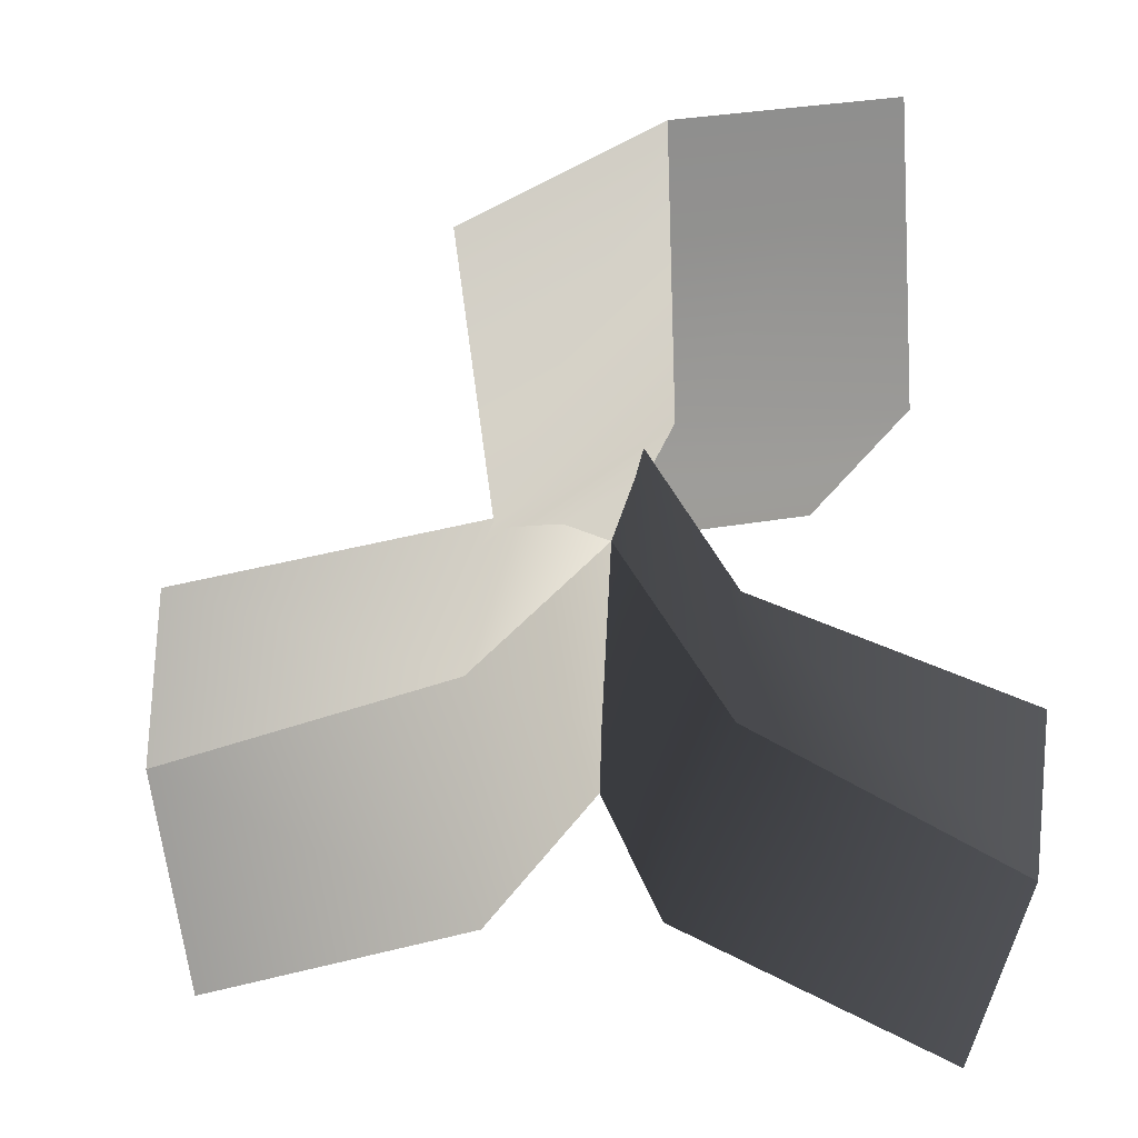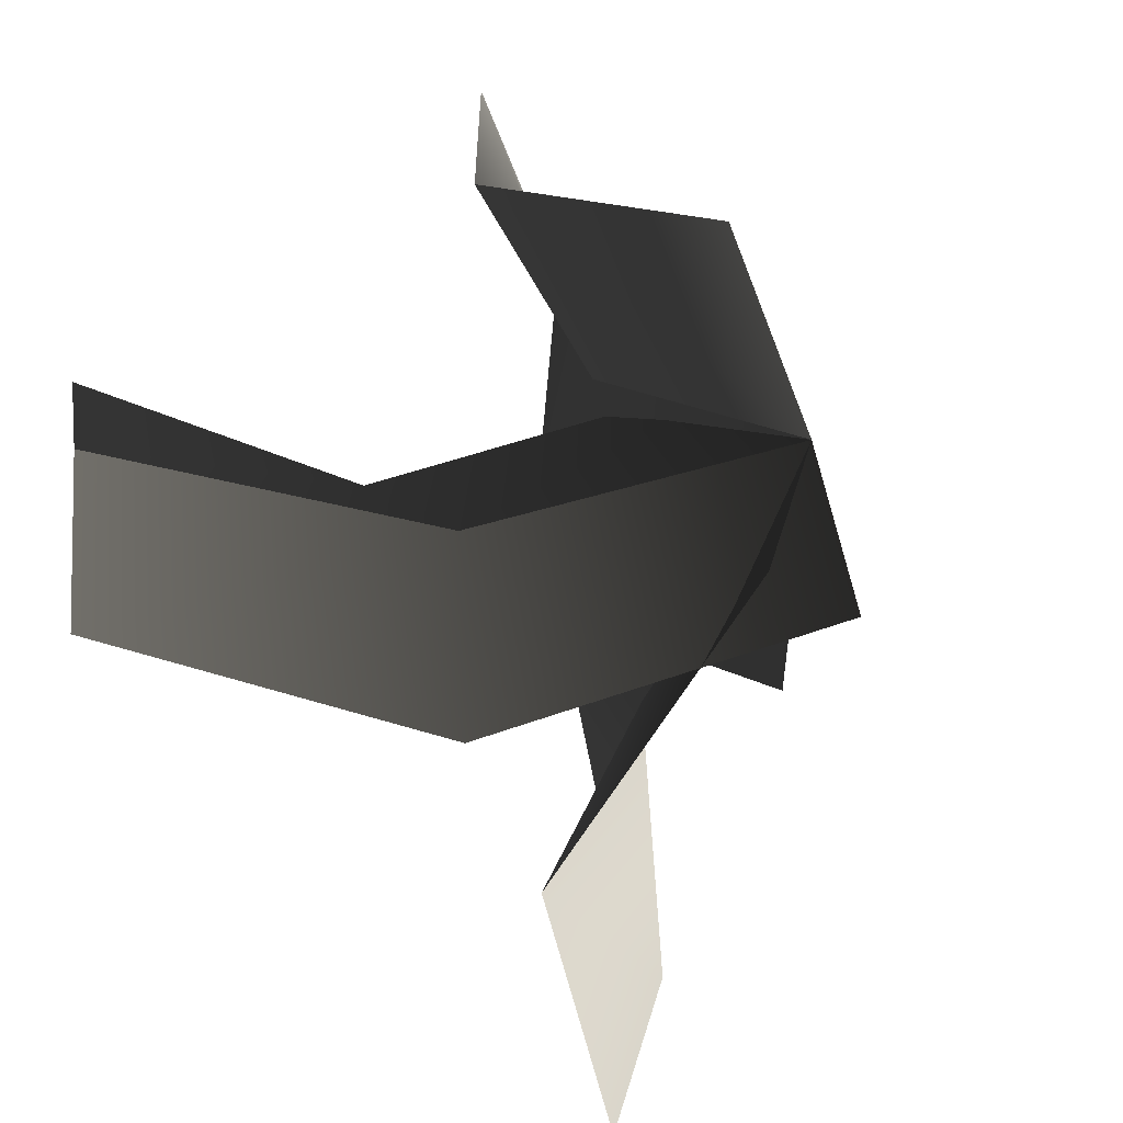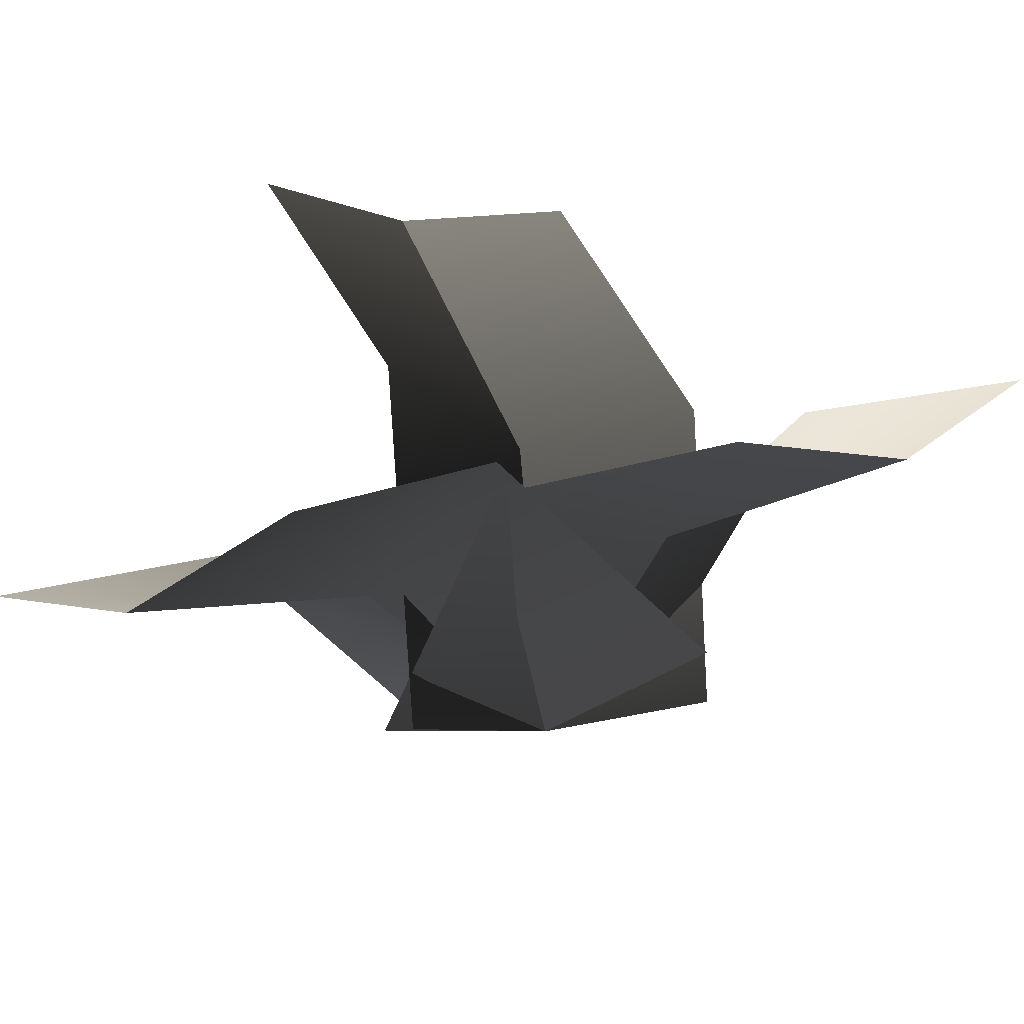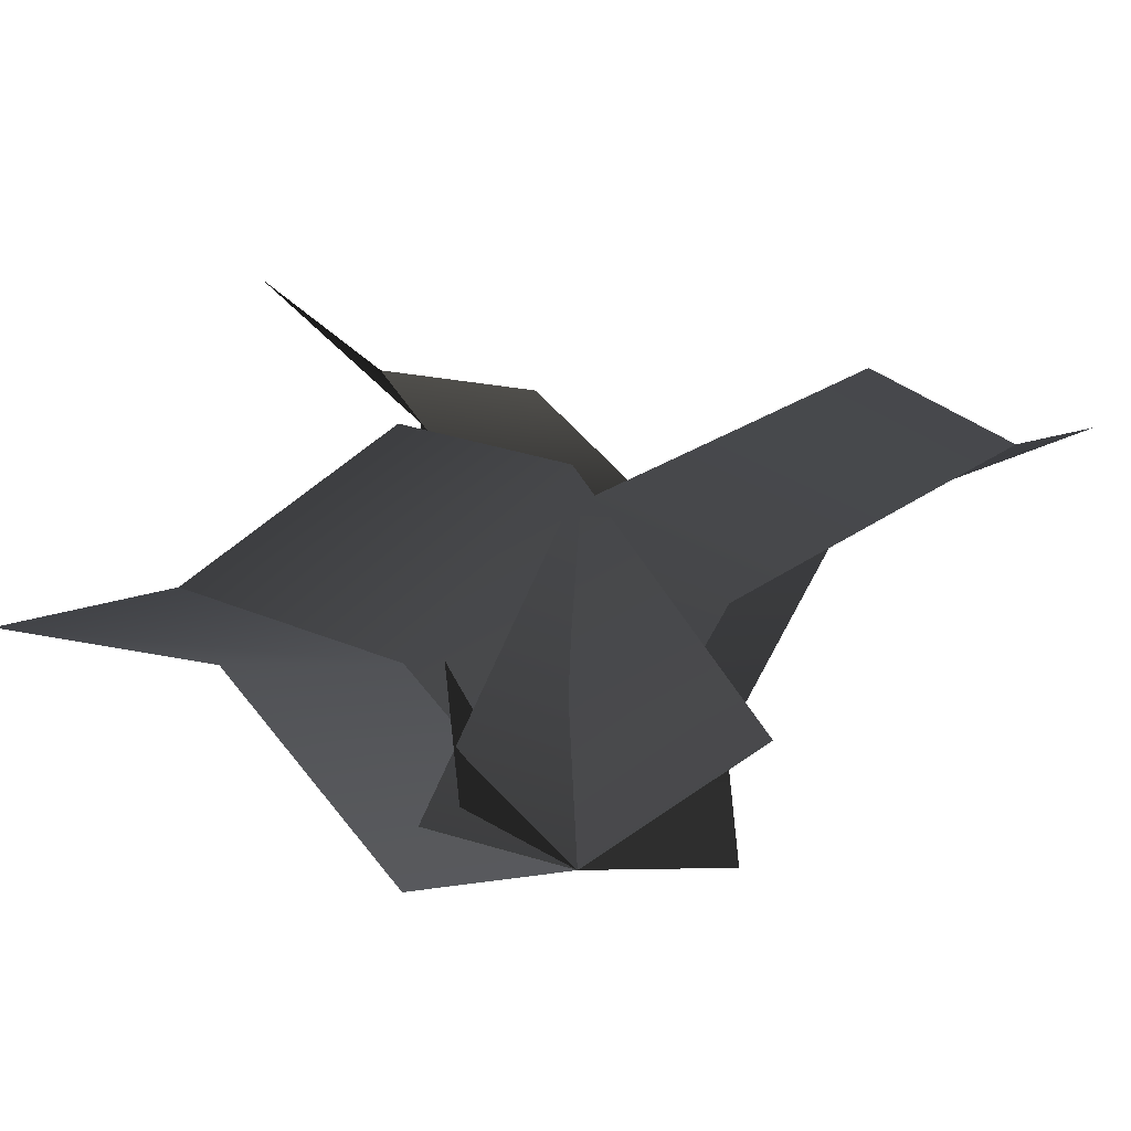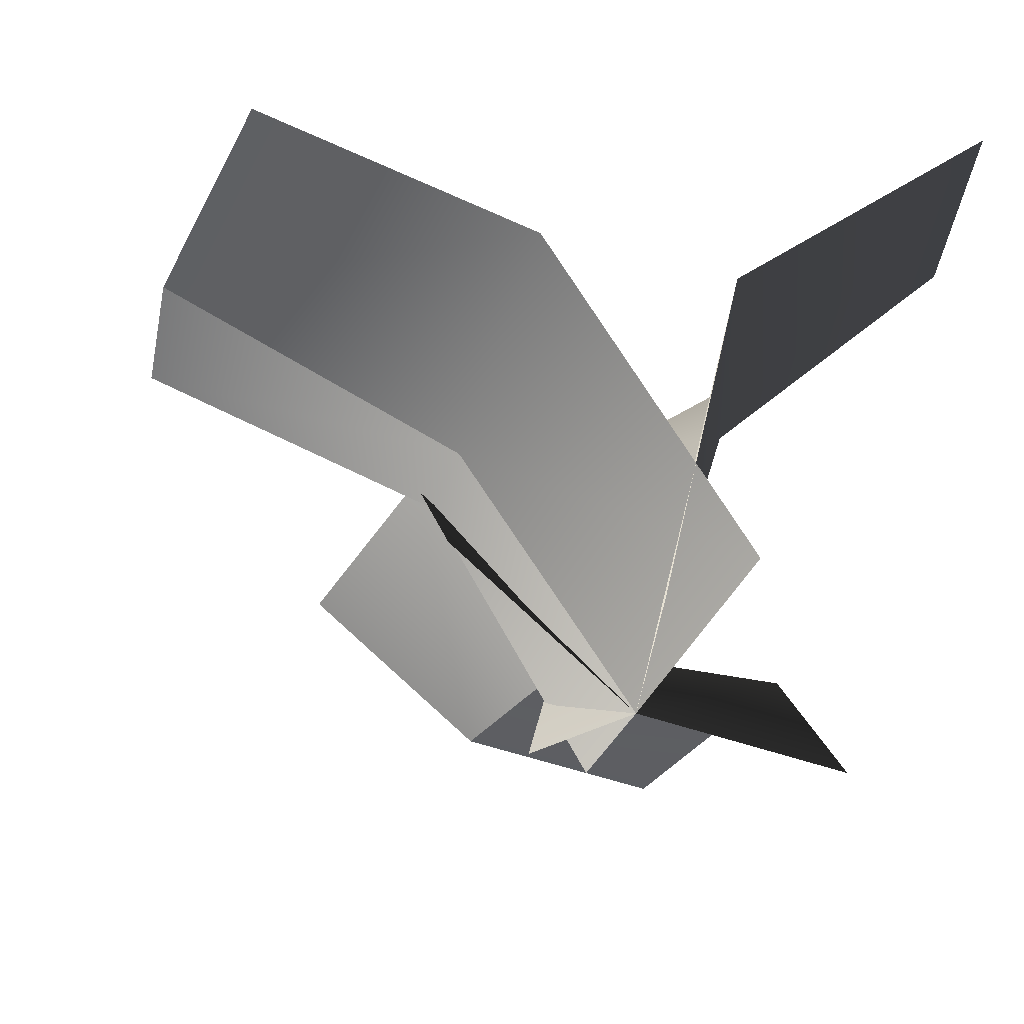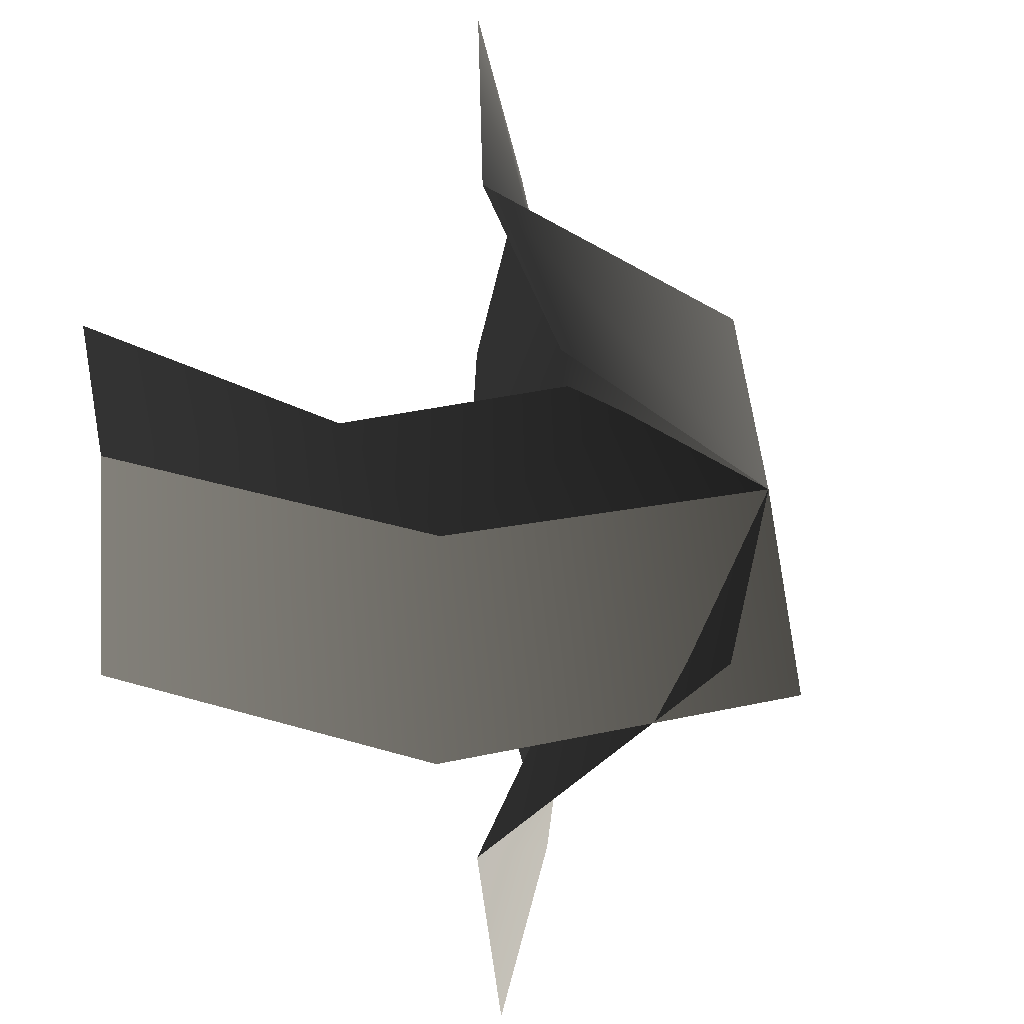
<metadata>
{"format":"obj","ext":"obj","renderer":"f3d","projection":"perspective","resolution":1024,"background":"white","views":[{"elev":29.1,"azim":173.3,"up":"+Z"},{"elev":-58.8,"azim":-62.4,"up":"+Z"},{"elev":13.3,"azim":45.4,"up":"+Y"},{"elev":-5.1,"azim":35.6,"up":"+Y"},{"elev":-32.6,"azim":161.2,"up":"+Y"},{"elev":-43.6,"azim":-70.9,"up":"+Z"}]}
</metadata>
<code>
v 0.3418 0.8105 2.12e-06
v 0.9246 1.059 1.243e-06
v 0.8677 1.143 0.4108
v 0.2706 0.9539 0.4108
v 3.728e-06 0.3194 8.091e-07
v -0.05684 0.4035 0.4108
v 0.3335 1.004 -0.4409
v 0.8677 1.143 -0.4409
v 0.9246 1.059 1.243e-06
v 0.3418 0.8105 2.12e-06
v -0.05684 0.4035 -0.4409
v 3.728e-06 0.3194 8.091e-07
v -0.06555 0.6938 0.4448
v -0.02672 0.7874 1.064
v -0.4462 0.7388 1.071
v -0.5027 0.7034 0.4526
v 3.728e-06 0.3194 8.091e-07
v -0.4195 0.2707 0.007546
v 0.2997 1.025 0.4375
v 0.3581 1.029 0.9836
v -0.02672 0.7874 1.064
v -0.06555 0.6938 0.4448
v 0.3848 0.5605 -0.07996
v 3.728e-06 0.3194 8.091e-07
v -0.1587 0.9043 -0.07972
v -0.6215 1.354 -0.1612
v -0.5169 1.353 -0.5699
v -0.02143 0.953 -0.4925
v 3.728e-06 0.3194 8.091e-07
v 0.1045 0.3183 -0.4087
v -0.1136 1.143 0.3396
v -0.5668 1.473 0.2731
v -0.6215 1.354 -0.1612
v -0.1587 0.9043 -0.07972
v 0.05467 0.4383 0.4343
v 3.728e-06 0.3194 8.091e-07
v 0.3418 0.8105 2.12e-06
v 0.2706 0.9539 0.4108
v 0.8677 1.143 0.4108
v 0.9246 1.059 1.243e-06
v 3.728e-06 0.3194 8.091e-07
v -0.05684 0.4035 0.4108
v 0.3335 1.004 -0.4409
v 0.3418 0.8105 2.12e-06
v 0.9246 1.059 1.243e-06
v 0.8677 1.143 -0.4409
v -0.05684 0.4035 -0.4409
v 3.728e-06 0.3194 8.091e-07
v -0.06555 0.6938 0.4448
v -0.5027 0.7034 0.4526
v -0.4462 0.7388 1.071
v -0.02672 0.7874 1.064
v 3.728e-06 0.3194 8.091e-07
v -0.4195 0.2707 0.007546
v 0.2997 1.025 0.4375
v -0.06555 0.6938 0.4448
v -0.02672 0.7874 1.064
v 0.3581 1.029 0.9836
v 0.3848 0.5605 -0.07996
v 3.728e-06 0.3194 8.091e-07
v -0.1587 0.9043 -0.07972
v -0.02143 0.953 -0.4925
v -0.5169 1.353 -0.5699
v -0.6215 1.354 -0.1612
v 3.728e-06 0.3194 8.091e-07
v 0.1045 0.3183 -0.4087
v -0.1136 1.143 0.3396
v -0.1587 0.9043 -0.07972
v -0.6215 1.354 -0.1612
v -0.5668 1.473 0.2731
v 0.05467 0.4383 0.4343
v 3.728e-06 0.3194 8.091e-07
g Carrot1_Alpha_3112_512
f 1 3 2
f 1 4 3
f 5 4 1
f 5 6 4
f 7 9 8
f 7 10 9
f 11 10 7
f 11 12 10
f 13 15 14
f 13 16 15
f 17 16 13
f 17 18 16
f 19 21 20
f 19 22 21
f 23 22 19
f 23 24 22
f 25 27 26
f 25 28 27
f 29 28 25
f 29 30 28
f 31 33 32
f 31 34 33
f 35 34 31
f 35 36 34
f 37 39 38
f 37 40 39
f 41 37 38
f 41 38 42
f 43 45 44
f 43 46 45
f 47 43 44
f 47 44 48
f 49 51 50
f 49 52 51
f 53 49 50
f 53 50 54
f 55 57 56
f 55 58 57
f 59 55 56
f 59 56 60
f 61 63 62
f 61 64 63
f 65 61 62
f 65 62 66
f 67 69 68
f 67 70 69
f 71 67 68
f 71 68 72

</code>
